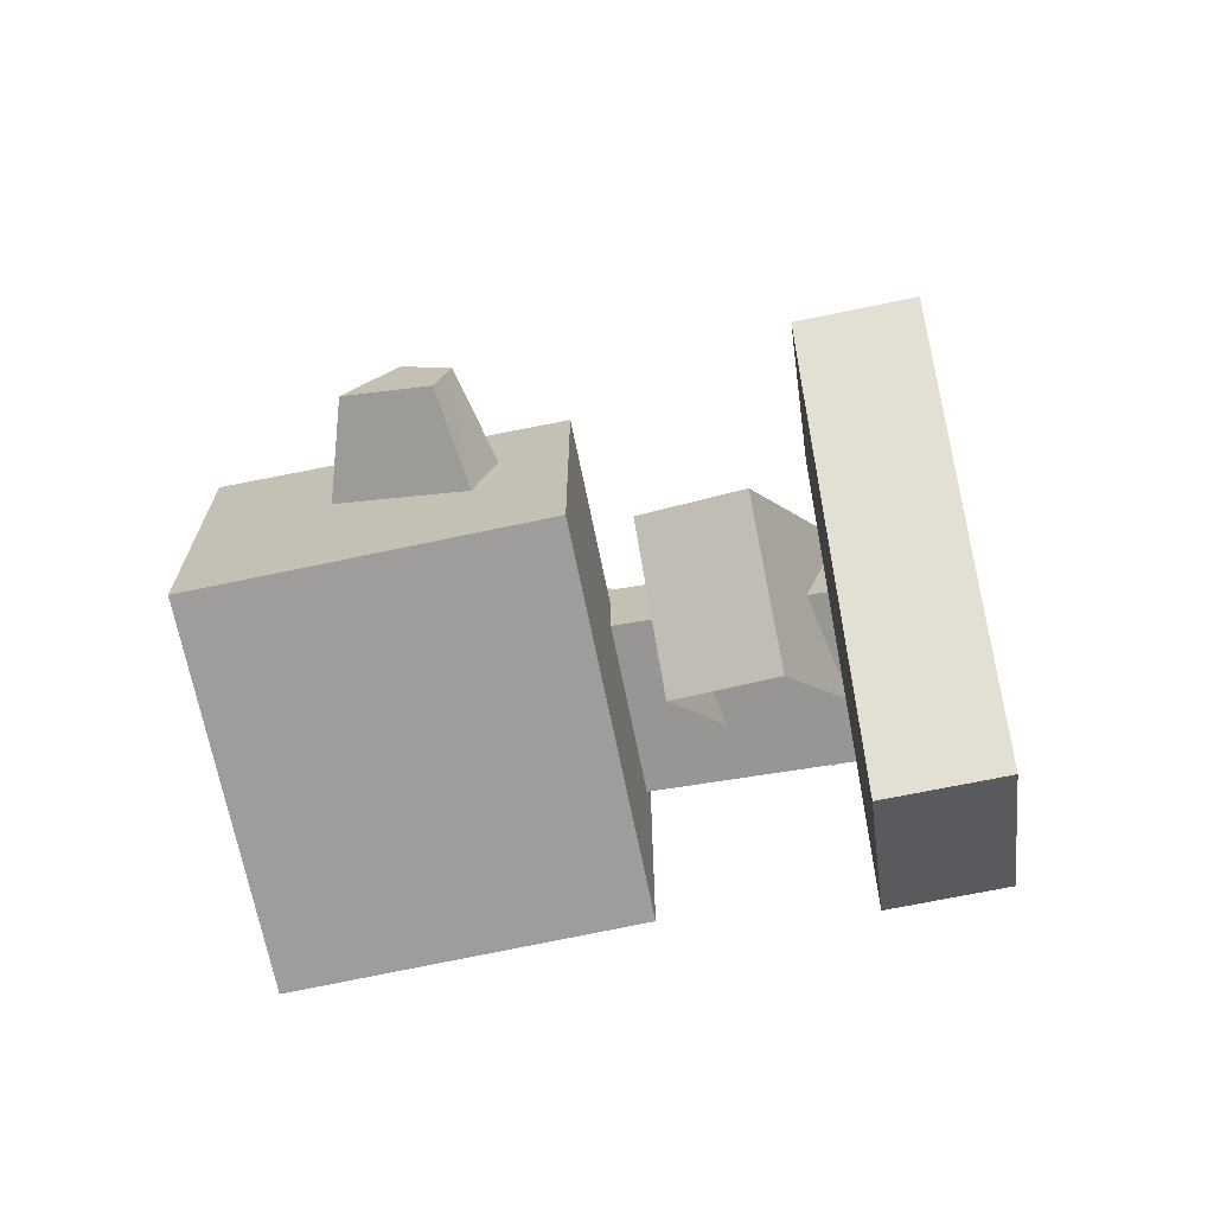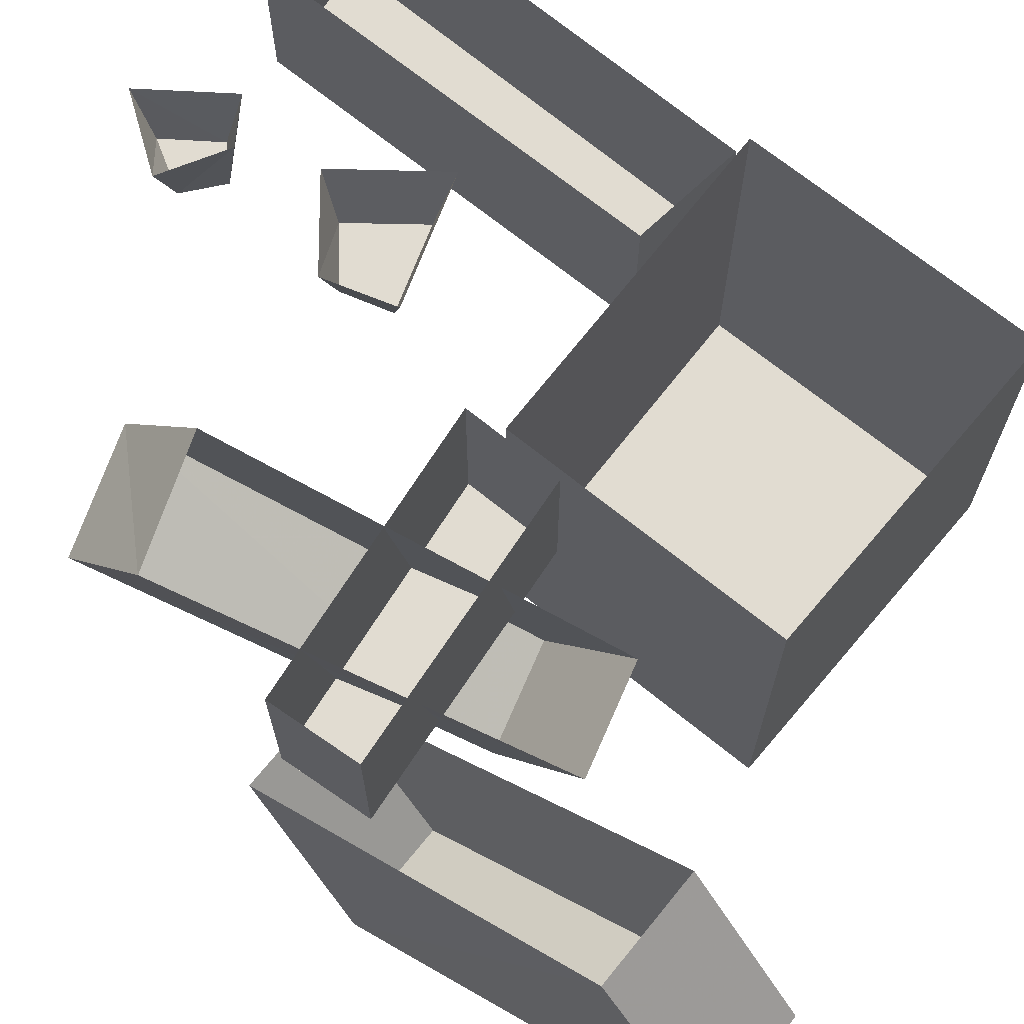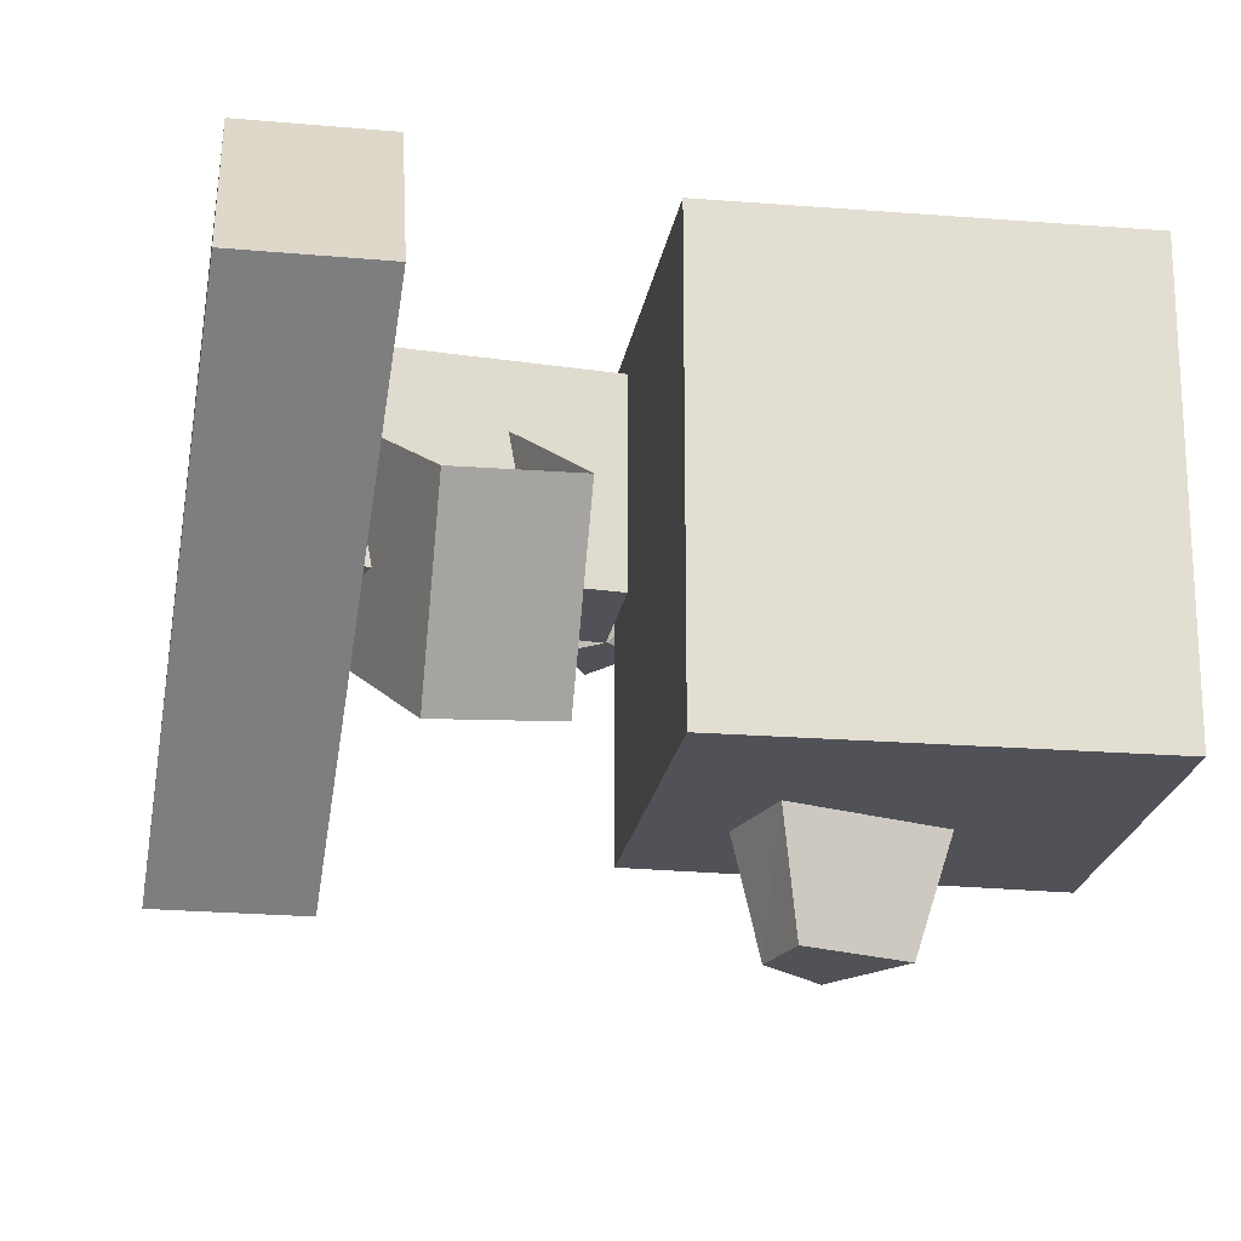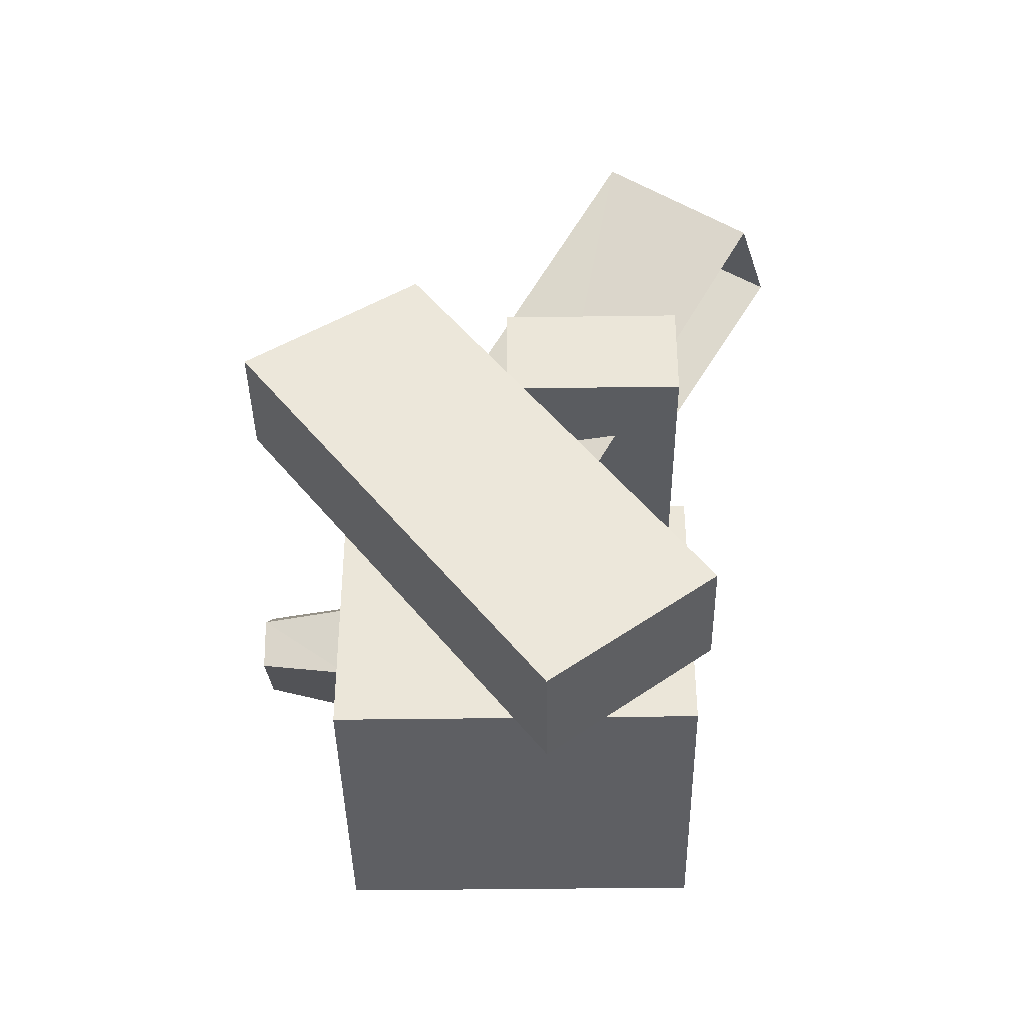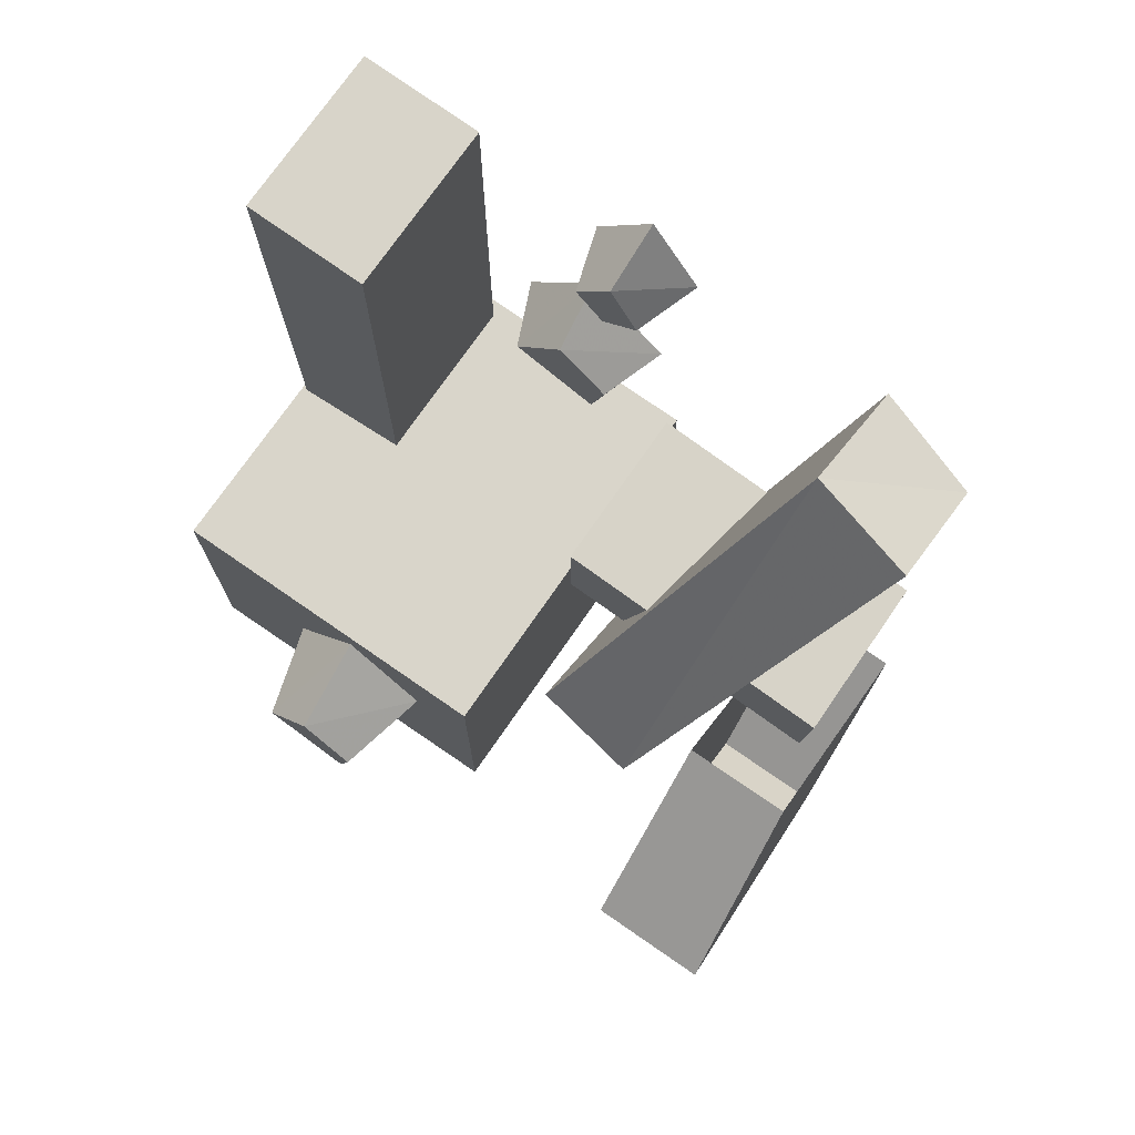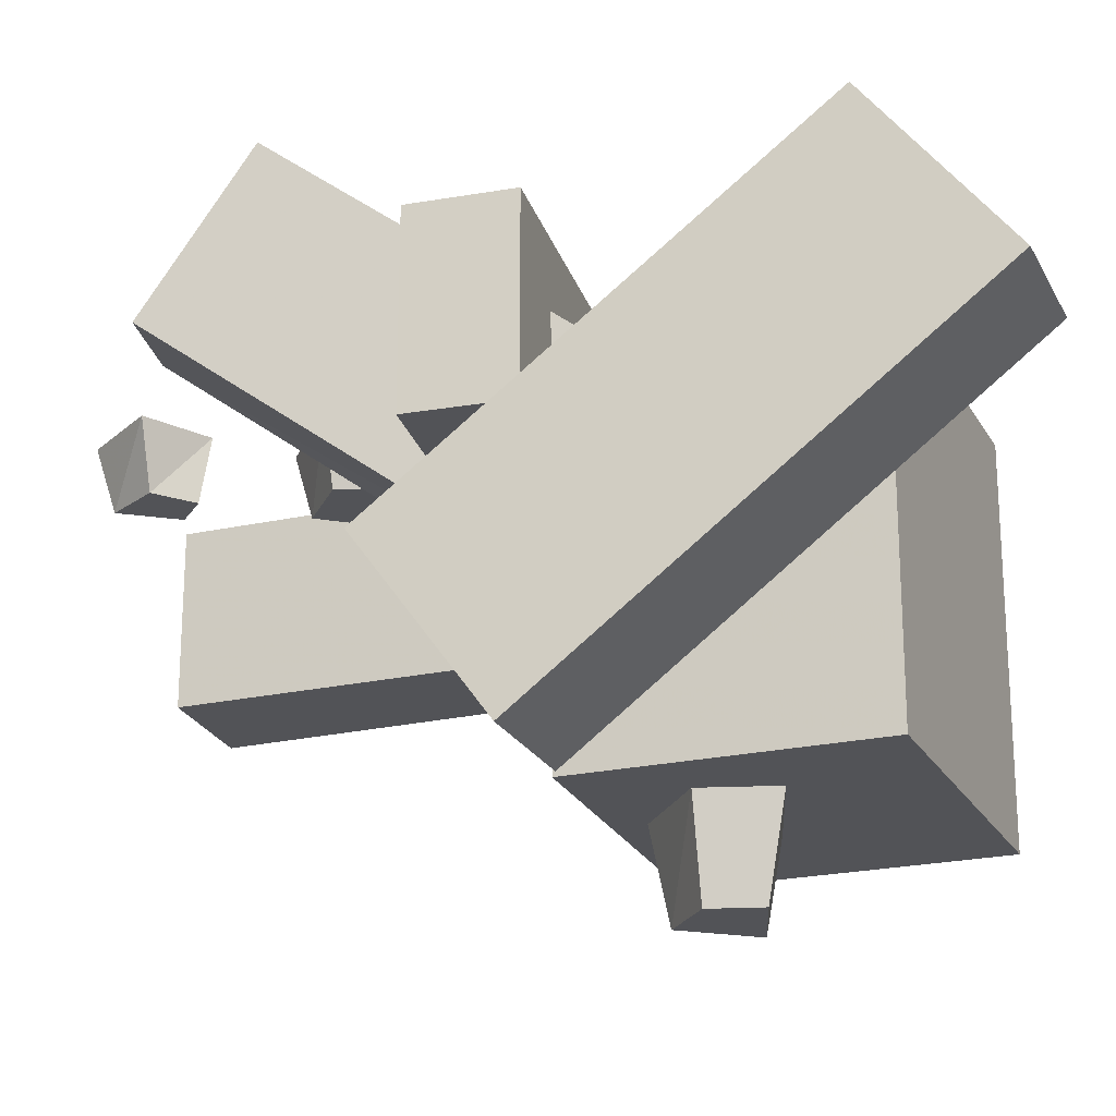
<metadata>
{"format":"obj","ext":"obj","renderer":"f3d","projection":"perspective","resolution":1024,"background":"white","views":[{"elev":-70.1,"azim":11.6,"up":"+Z"},{"elev":69.3,"azim":129.1,"up":"+Y"},{"elev":-21.6,"azim":170.8,"up":"+Y"},{"elev":-40.0,"azim":91.0,"up":"+Z"},{"elev":74.1,"azim":34.6,"up":"+Z"},{"elev":-22.3,"azim":111.1,"up":"+Y"}]}
</metadata>
<code>
o object/6785
v -28 3 -41
v 19 3 -40
v 19 -50 -40
v -28 -50 -41
v -28 3 1
v -28 -50 1
v 19 3 0
v 19 -50 0
v 19 0 -8
v 59 0 -12
v 59 -24 -12
v 19 -24 -8
v 19 0 6
v 19 -24 6
v 60 0 1
v 60 -24 1
v 44 -5 37
v 25 -39 -11
v 40 -41 -15
v 60 -8 32
v 60 11 18
v 44 15 23
v 25 -19 -25
v 40 -21 -29
v 48 -37 5
v 46 3 -48
v 47 -19 -65
v 49 -60 -12
v 63 -37 5
v 65 -60 -12
v 62 3 -48
v 63 -19 -65
v -11 0 63
v -28 0 64
v -28 -24 64
v -11 -24 63
v -11 0 4
v -11 -24 4
v -27 0 2
v -27 -24 2
v 0 -63 -7
v 7 -63 -13
v 10 -50 -13
v -1 -50 -4
v -7 -63 -16
v 5 -63 -20
v 7 -50 -23
v -11 -50 -17
v 7 -9 36
v 14 -9 30
v 17 0 30
v 6 0 39
v 0 -9 27
v 12 -9 23
v 14 0 20
v -4 0 26
v 17 -7 53
v 12 -7 49
v 11 2 48
v 20 2 53
v 13 -7 60
v 8 -7 53
v 5 2 52
v 13 2 63
f 1 2 3
f 1 3 4
f 1 4 5
f 5 4 6
f 5 6 7
f 7 6 8
f 7 8 2
f 2 8 3
f 3 8 6
f 3 6 4
f 9 10 11
f 9 11 12
f 9 12 13
f 13 12 14
f 13 14 15
f 15 14 16
f 15 16 10
f 10 16 11
f 11 16 12
f 12 16 14
f 17 18 19
f 17 19 20
f 17 20 21
f 17 21 22
f 17 22 18
f 18 22 23
f 18 23 19
f 19 23 24
f 19 24 20
f 20 24 21
f 25 26 27
f 25 27 28
f 25 28 29
f 29 28 30
f 29 30 31
f 31 30 32
f 31 32 26
f 26 32 27
f 27 32 28
f 28 32 30
f 33 34 35
f 33 35 36
f 33 36 37
f 37 36 38
f 37 38 39
f 39 38 40
f 39 40 34
f 34 40 35
f 35 40 38
f 35 38 36
f 41 42 43
f 41 43 44
f 41 44 45
f 41 45 46
f 41 46 42
f 42 46 47
f 42 47 43
f 46 45 48
f 46 48 47
f 45 44 48
f 49 50 51
f 49 51 52
f 49 52 53
f 49 53 54
f 49 54 50
f 50 54 55
f 50 55 51
f 54 53 56
f 54 56 55
f 53 52 56
f 57 58 59
f 57 59 60
f 57 60 61
f 57 61 62
f 57 62 58
f 58 62 63
f 58 63 59
f 62 61 64
f 62 64 63
f 61 60 64

</code>
